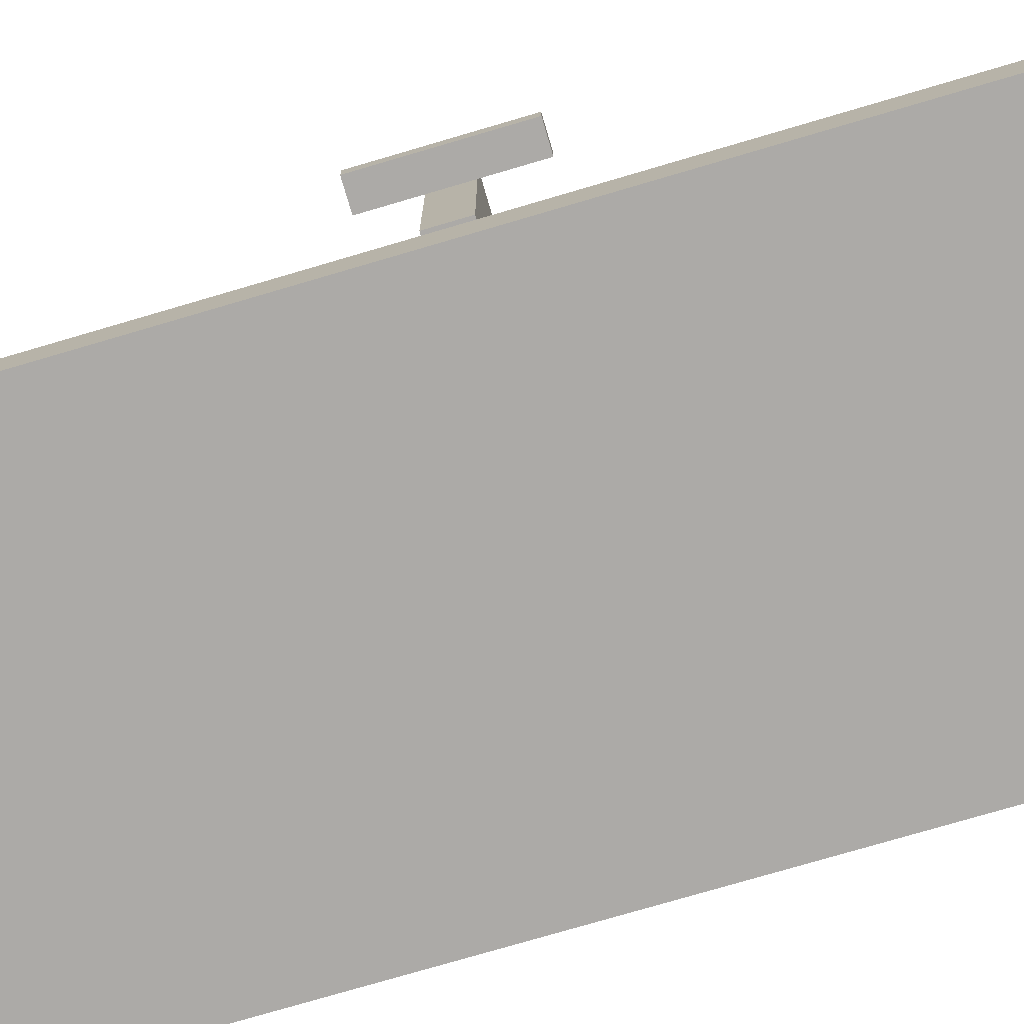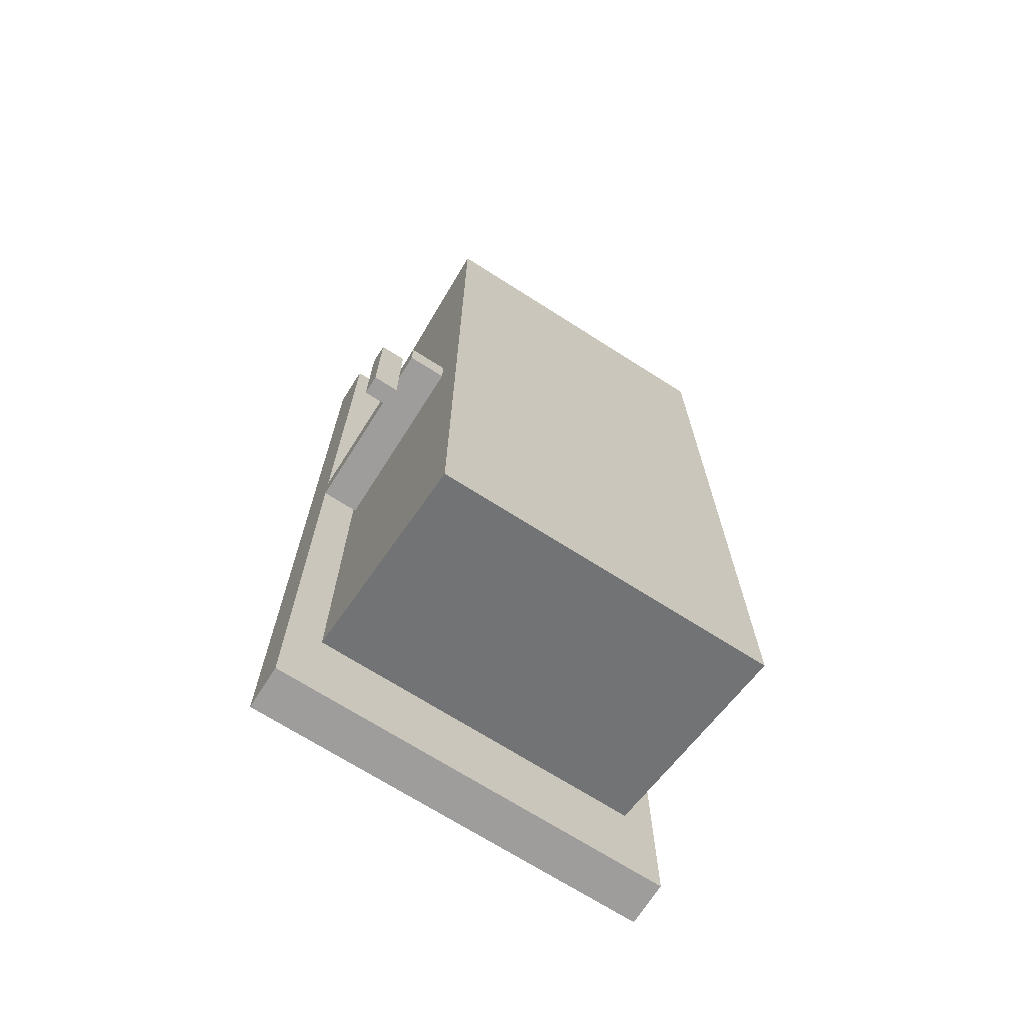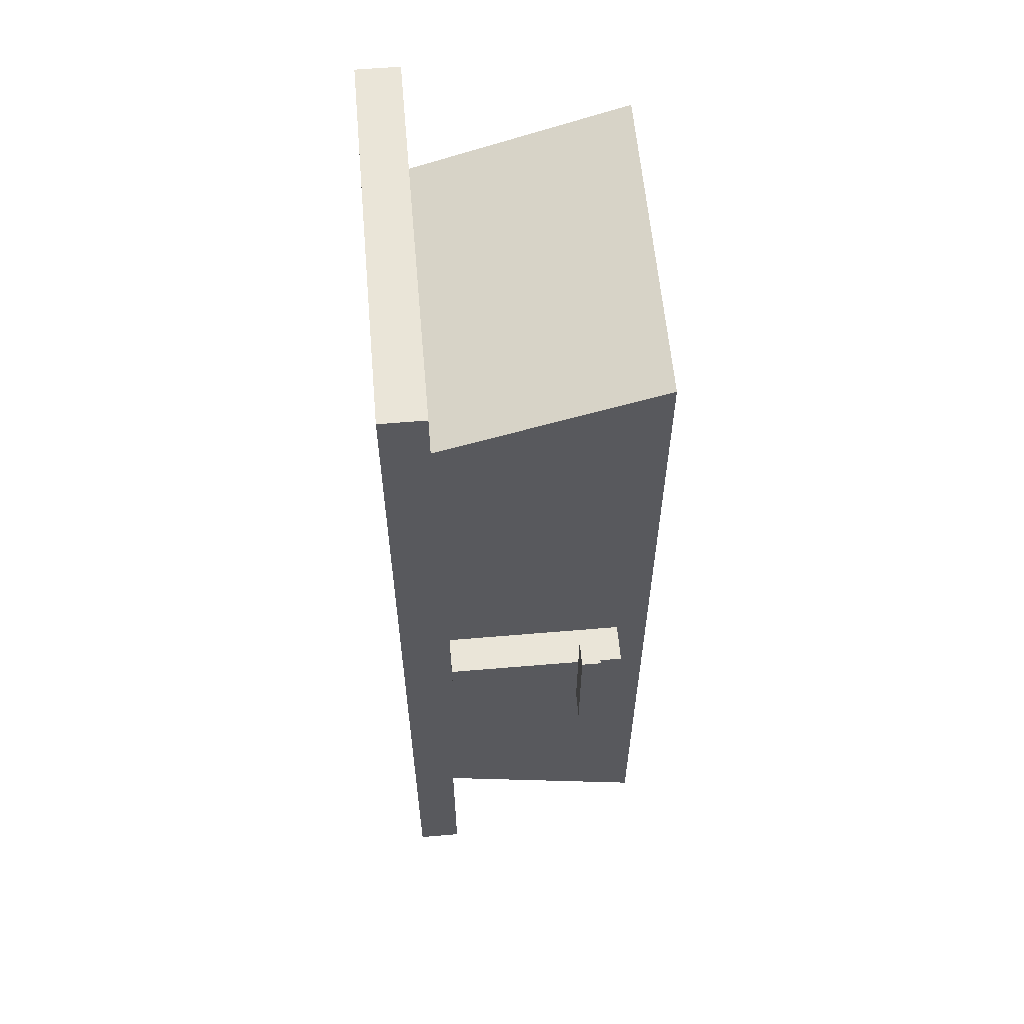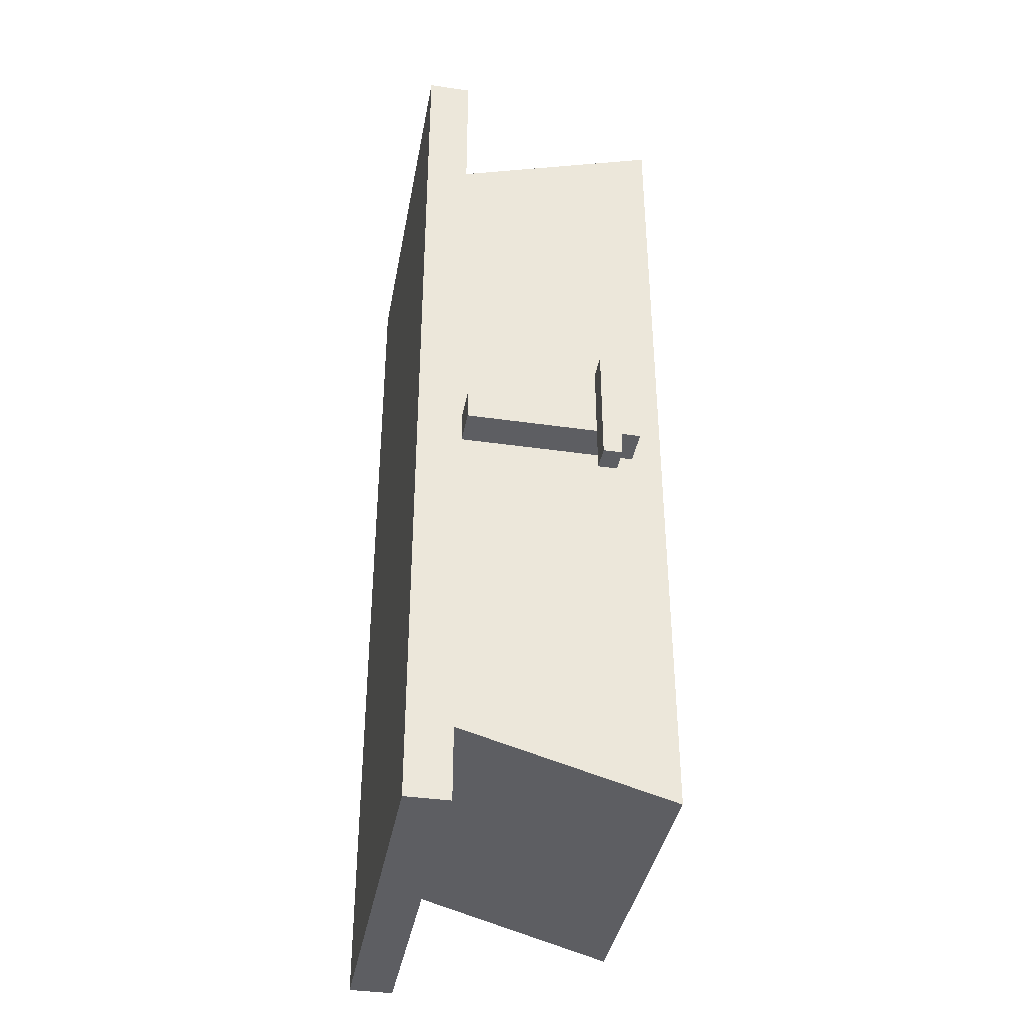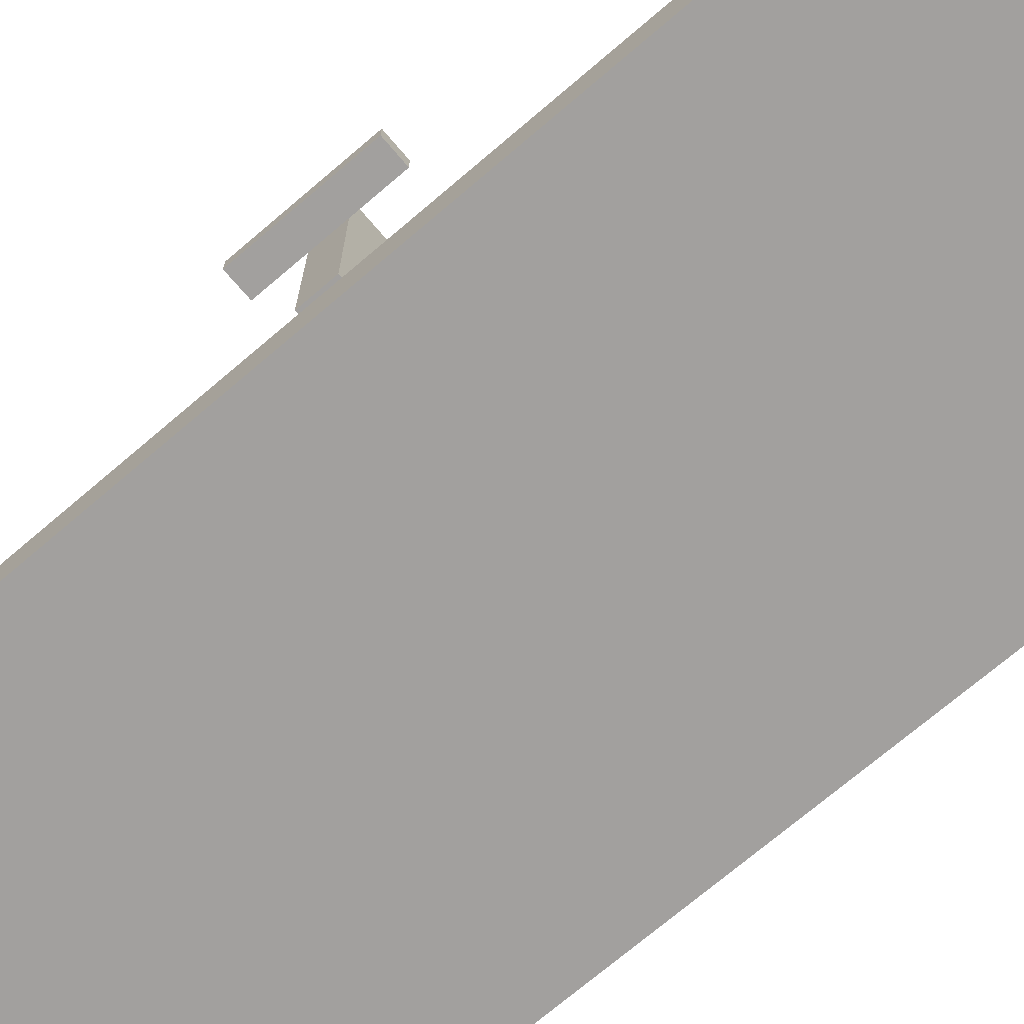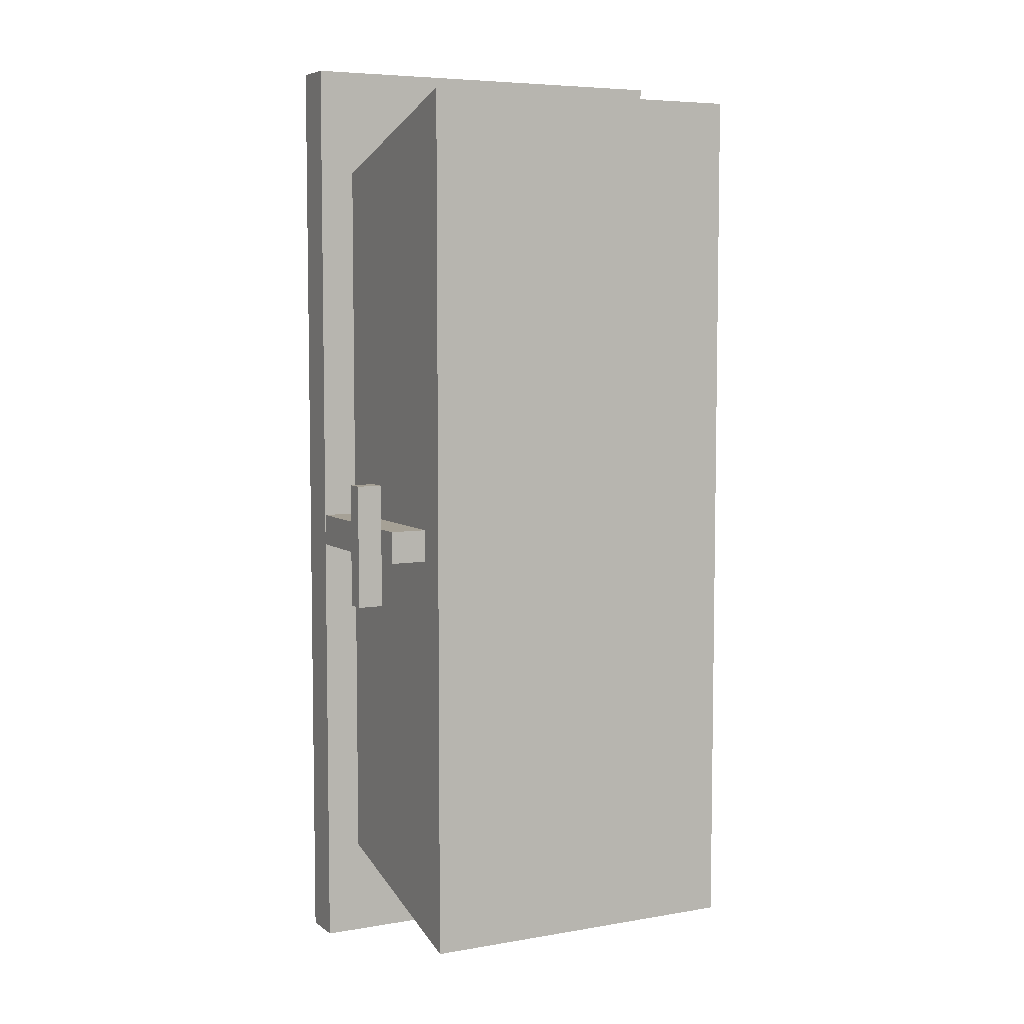
<metadata>
{"format":"obj","ext":"obj","renderer":"f3d","projection":"perspective","resolution":1024,"background":"white","views":[{"elev":-76.1,"azim":106.4,"up":"+Y"},{"elev":-70.4,"azim":147.5,"up":"+Z"},{"elev":59.4,"azim":85.0,"up":"+Z"},{"elev":-38.5,"azim":79.7,"up":"+Z"},{"elev":-71.9,"azim":130.5,"up":"+Y"},{"elev":6.2,"azim":152.7,"up":"+Z"}]}
</metadata>
<code>
o Cube
v 4.485 8.824 -9.019
v 4.485 9.23 -9.019
v 4.485 8.824 -0.1996
v 4.485 9.23 -0.1996
v 8.185 8.824 -9.019
v 8.185 9.23 -9.019
v 8.185 8.824 -0.1996
v 8.185 9.23 -0.1996
v 7.855 9.23 -8.106
v 7.855 11.23 -8.667
v 7.855 9.23 -1.195
v 7.855 11.23 -0.5453
v 4.783 9.23 -8.106
v 4.783 11.23 -8.667
v 4.783 9.23 -1.195
v 4.783 11.23 -0.5453
v 7.855 10.95 -4.924
v 8.202 10.95 -4.924
v 7.855 9.29 -4.924
v 8.202 9.29 -4.924
v 7.855 10.95 -4.624
v 8.202 10.95 -4.624
v 7.855 9.29 -4.624
v 8.202 9.29 -4.624
v 8.202 10.7 -5.358
v 8.436 10.7 -5.358
v 8.202 10.53 -5.358
v 8.436 10.53 -5.358
v 8.202 10.7 -4.207
v 8.436 10.7 -4.207
v 8.202 10.53 -4.207
v 8.436 10.53 -4.207
f 2 3 1
f 4 7 3
f 8 5 7
f 6 1 5
f 7 1 3
f 4 6 8
f 10 11 9
f 12 15 11
f 15 14 13
f 14 9 13
f 11 13 9
f 12 14 16
f 18 19 17
f 20 23 19
f 24 21 23
f 21 18 17
f 23 17 19
f 20 22 24
f 26 27 25
f 28 31 27
f 32 29 31
f 30 25 29
f 31 25 27
f 28 30 32
f 2 4 3
f 4 8 7
f 8 6 5
f 6 2 1
f 7 5 1
f 4 2 6
f 10 12 11
f 12 16 15
f 15 16 14
f 14 10 9
f 11 15 13
f 12 10 14
f 18 20 19
f 20 24 23
f 24 22 21
f 21 22 18
f 23 21 17
f 20 18 22
f 26 28 27
f 28 32 31
f 32 30 29
f 30 26 25
f 31 29 25
f 28 26 30

</code>
